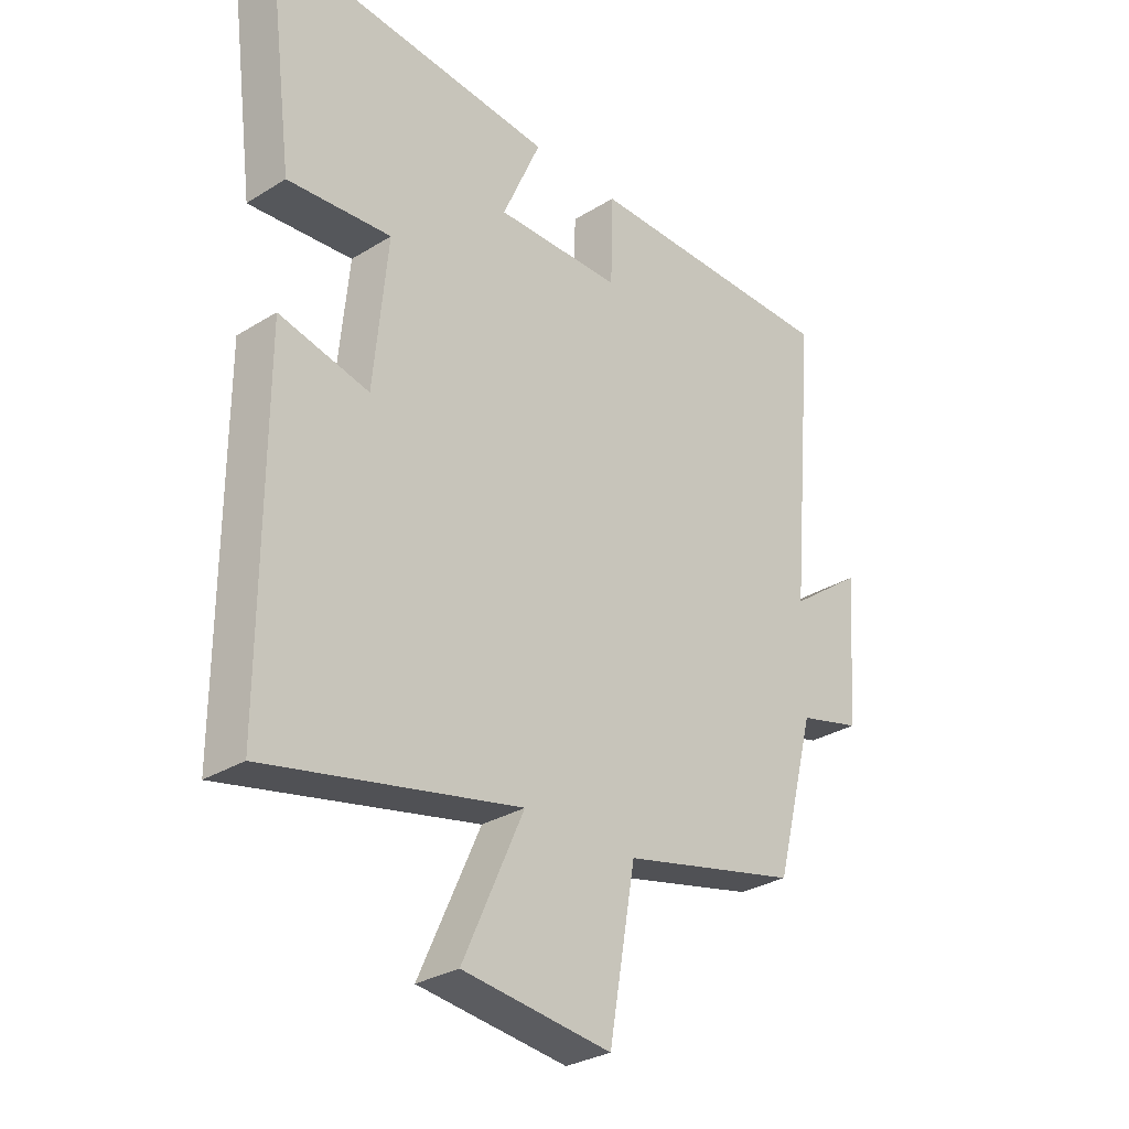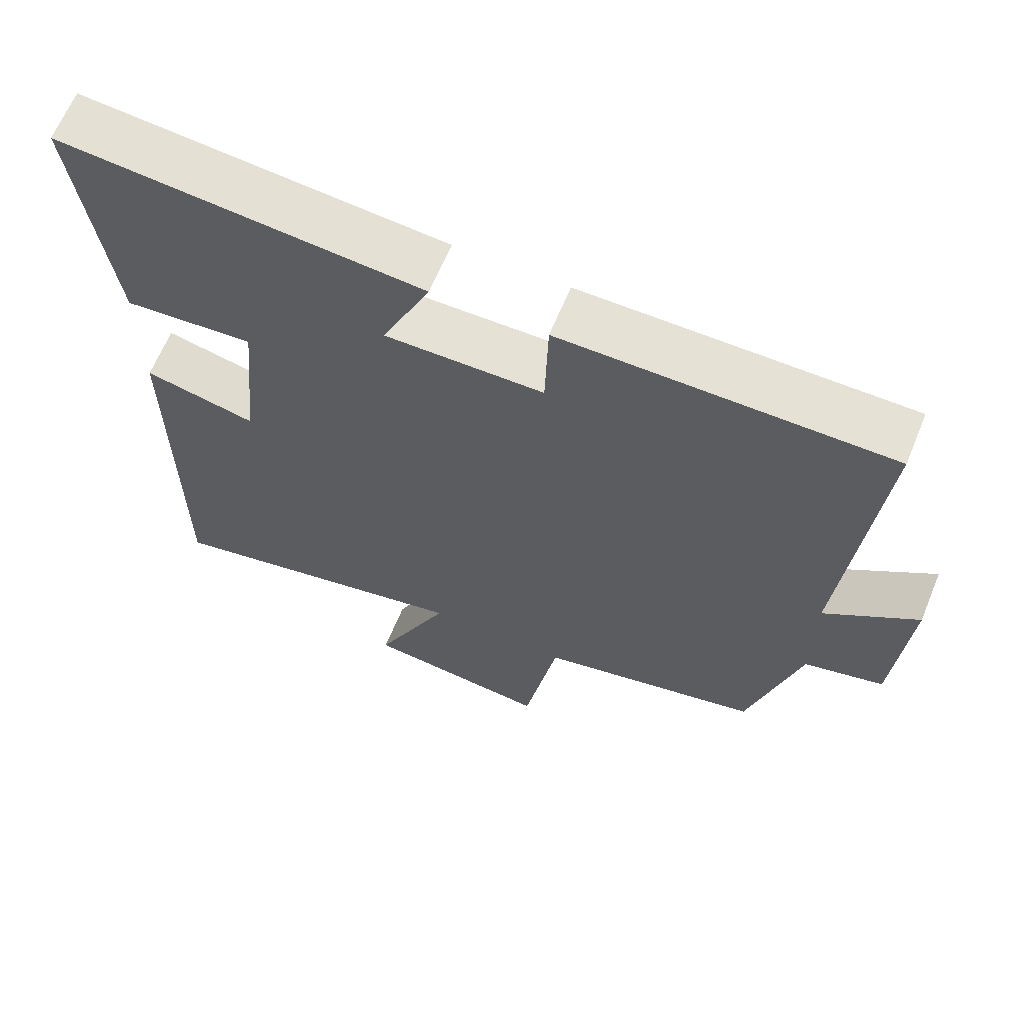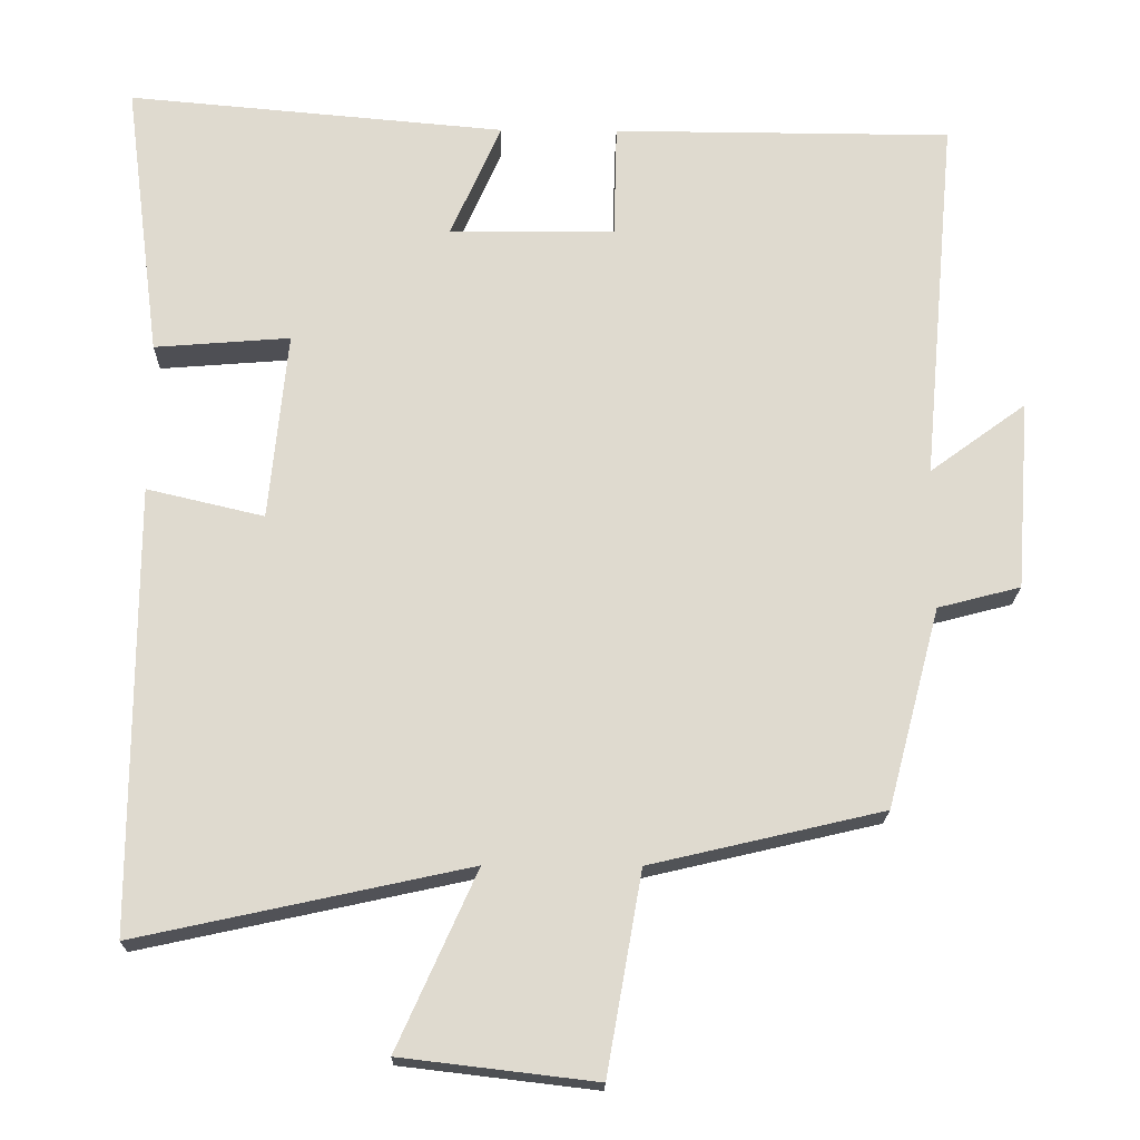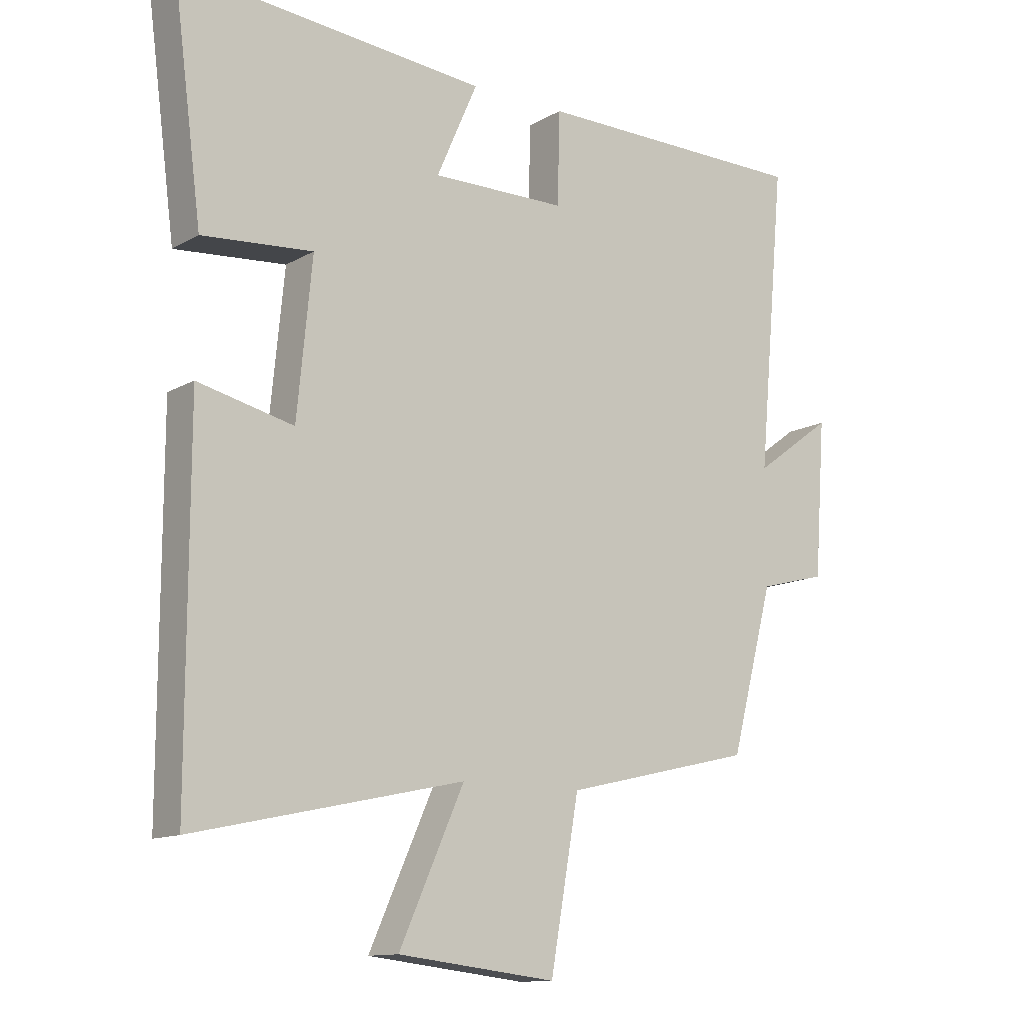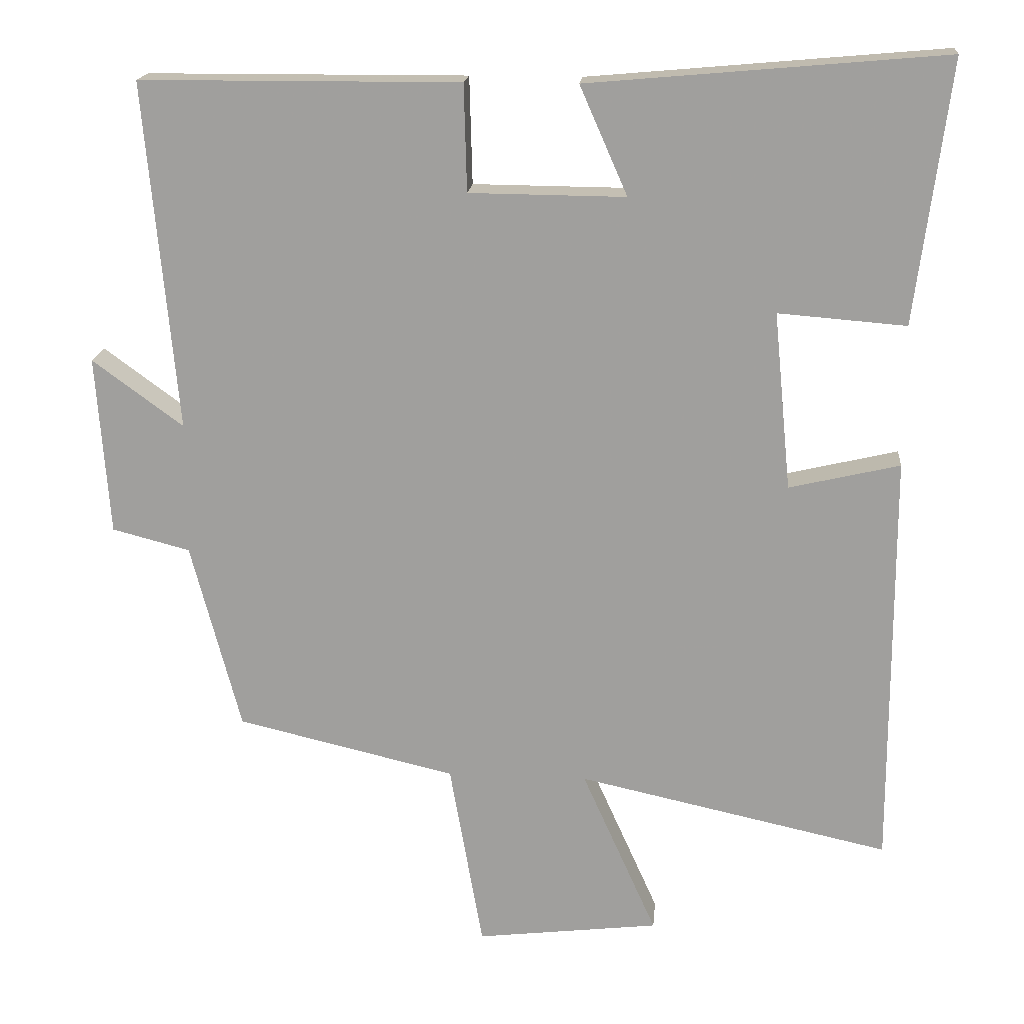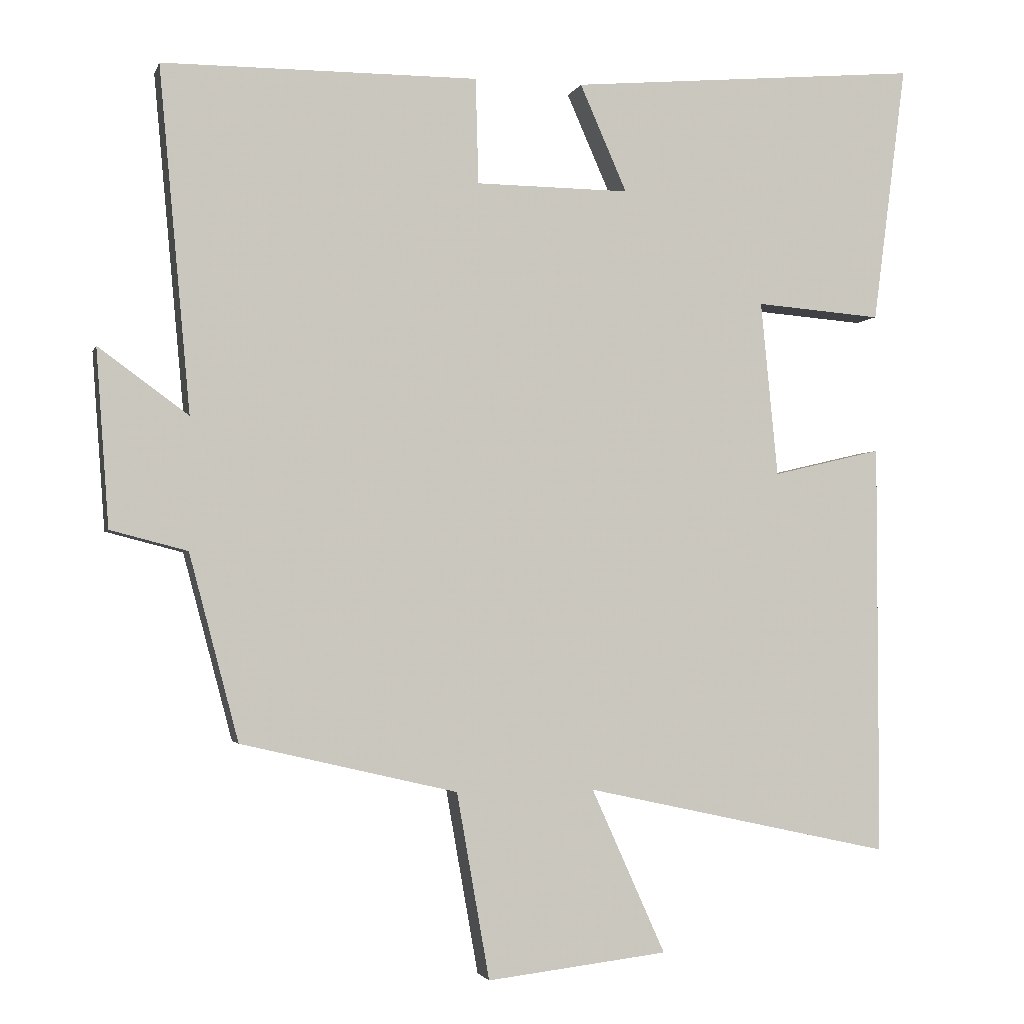
<metadata>
{"format":"obj","ext":"obj","renderer":"f3d","projection":"perspective","resolution":1024,"background":"white","views":[{"elev":-30.1,"azim":132.0,"up":"+Z"},{"elev":64.8,"azim":-157.6,"up":"+Z"},{"elev":-19.0,"azim":179.0,"up":"+Z"},{"elev":-12.5,"azim":142.5,"up":"+Z"},{"elev":17.6,"azim":5.2,"up":"+Z"},{"elev":-2.5,"azim":-14.1,"up":"+Z"}]}
</metadata>
<code>
v -0.431 0.07 -0.429
v -0.5 0.07 -0.168
v -0.608 0.07 -0.14
v -0.626 0.07 0.108
v -0.5 0.07 0.016
v -0.544 0.07 0.498
v -0.101 0.07 0.5
v -0.097 0.07 0.352
v 0.119 0.07 0.35
v 0.053 0.07 0.5
v 0.547 0.07 0.544
v 0.5 0.07 0.181
v 0.323 0.07 0.195
v 0.347 0.07 -0.051
v 0.5 0.07 -0.015
v 0.501 0.07 -0.594
v 0.069 0.07 -0.5
v 0.173 0.07 -0.731
v -0.081 0.07 -0.761
v -0.127 0.07 -0.5
v -0.431 0 -0.429
v -0.5 0 -0.168
v -0.608 0 -0.14
v -0.626 0 0.108
v -0.5 0 0.016
v -0.544 0 0.498
v -0.101 0 0.5
v -0.097 0 0.352
v 0.119 0 0.35
v 0.053 0 0.5
v 0.547 0 0.544
v 0.5 0 0.181
v 0.323 0 0.195
v 0.347 0 -0.051
v 0.5 0 -0.015
v 0.501 0 -0.594
v 0.069 0 -0.5
v 0.173 0 -0.731
v -0.081 0 -0.761
v -0.127 0 -0.5
f 17 18 19 20
f 17 20 1 2
f 14 15 16 17
f 13 14 17 2
f 11 12 13
f 10 11 13
f 9 10 13
f 13 2 3
f 9 13 3
f 8 9 3
f 5 6 7 8
f 5 8 3
f 3 4 5
f 40 39 38 37
f 22 21 40 37
f 37 36 35 34
f 22 37 34 33
f 33 32 31
f 33 31 30
f 33 30 29
f 23 22 33
f 23 33 29
f 23 29 28
f 28 27 26 25
f 23 28 25
f 25 24 23
f 1 21 22 2
f 2 22 23 3
f 3 23 24 4
f 4 24 25 5
f 5 25 26 6
f 6 26 27 7
f 7 27 28 8
f 8 28 29 9
f 9 29 30 10
f 10 30 31 11
f 11 31 32 12
f 12 32 33 13
f 13 33 34 14
f 14 34 35 15
f 15 35 36 16
f 16 36 37 17
f 17 37 38 18
f 18 38 39 19
f 19 39 40 20
f 20 40 21 1

</code>
